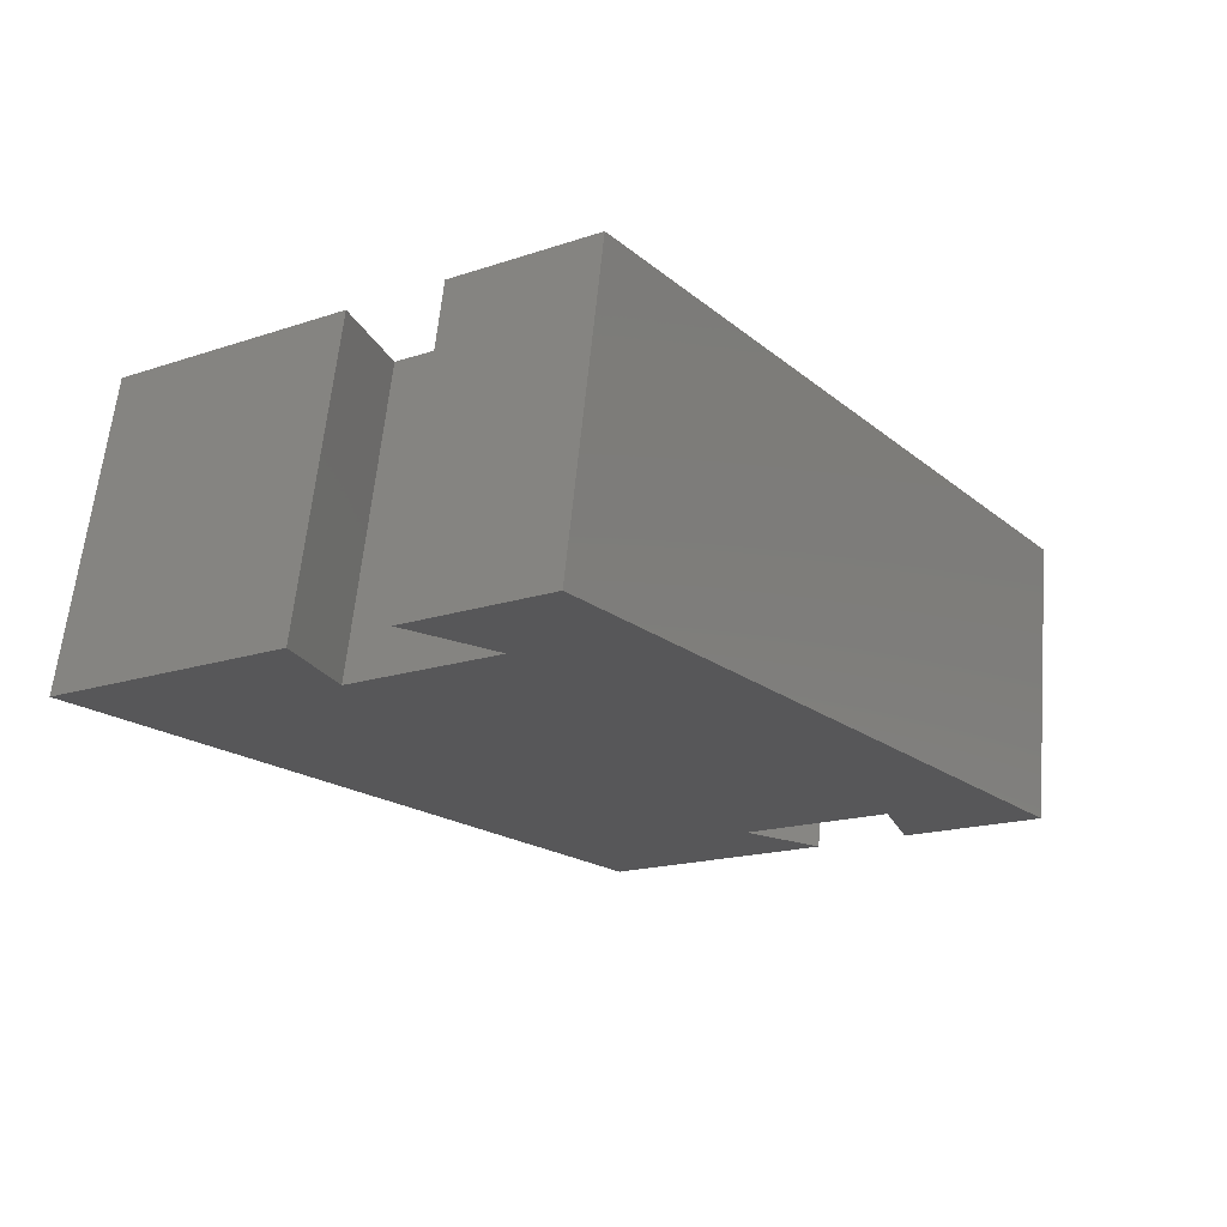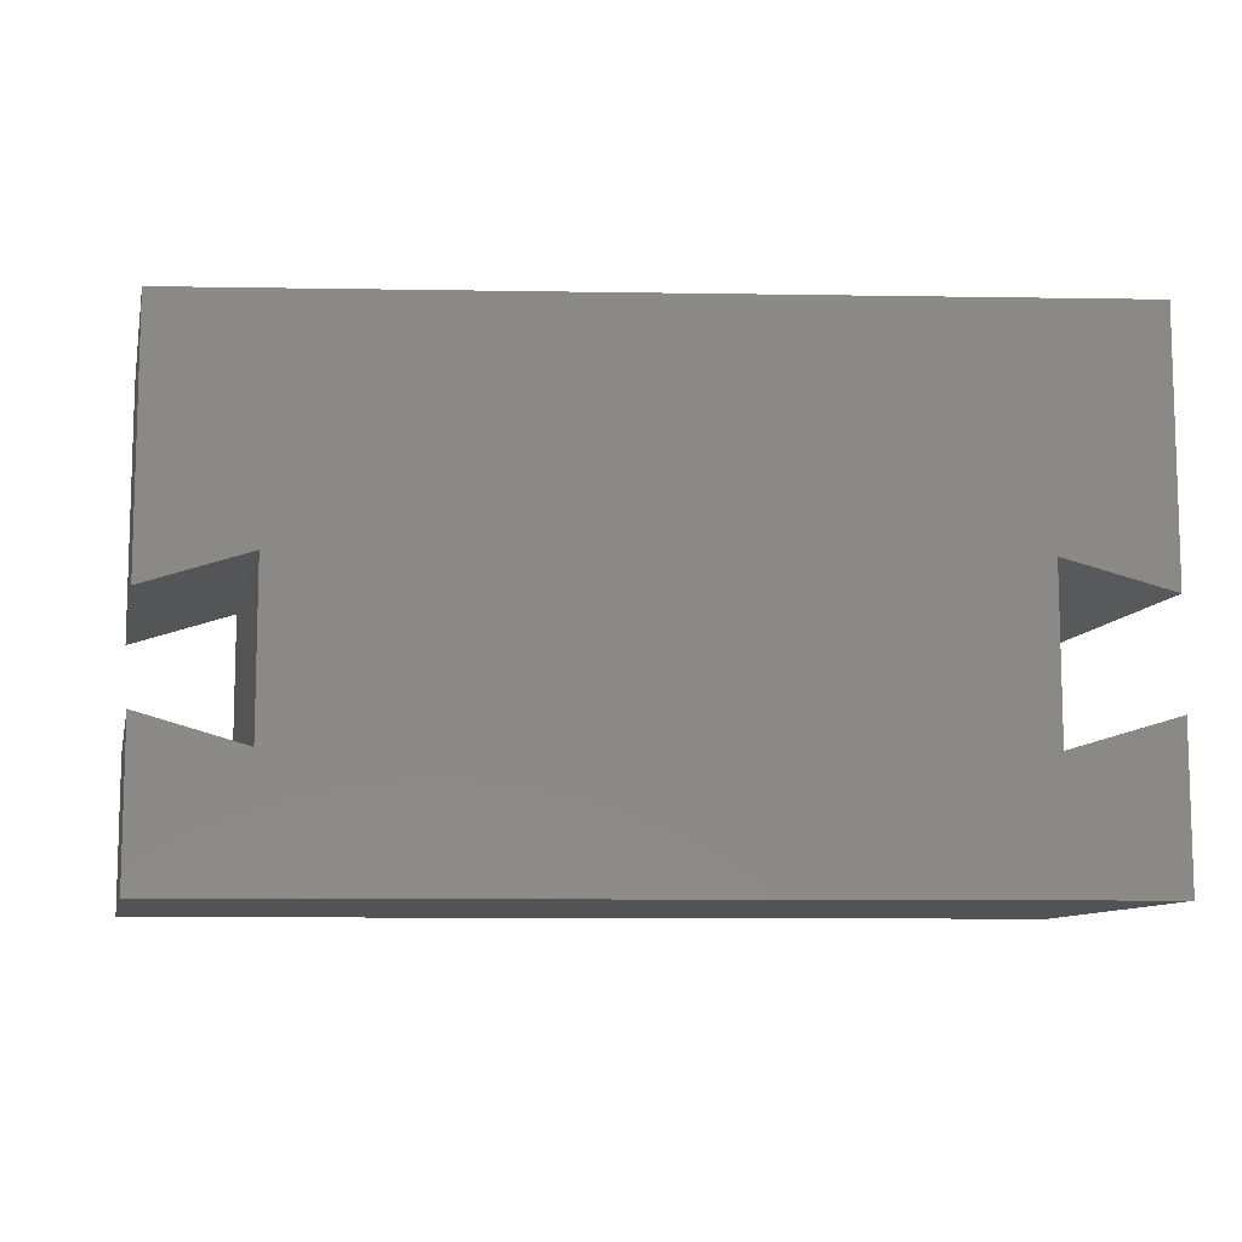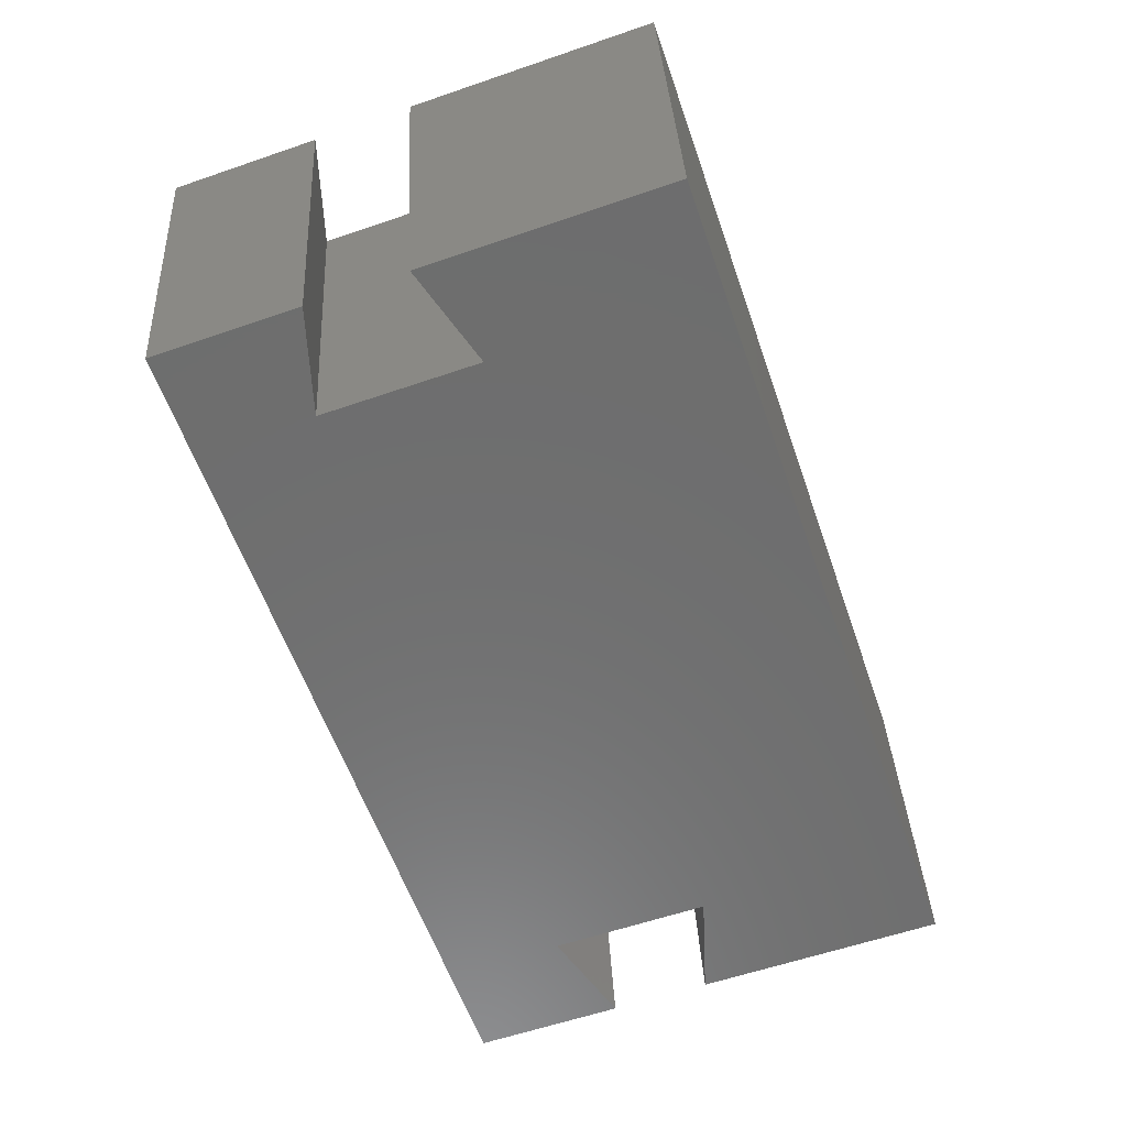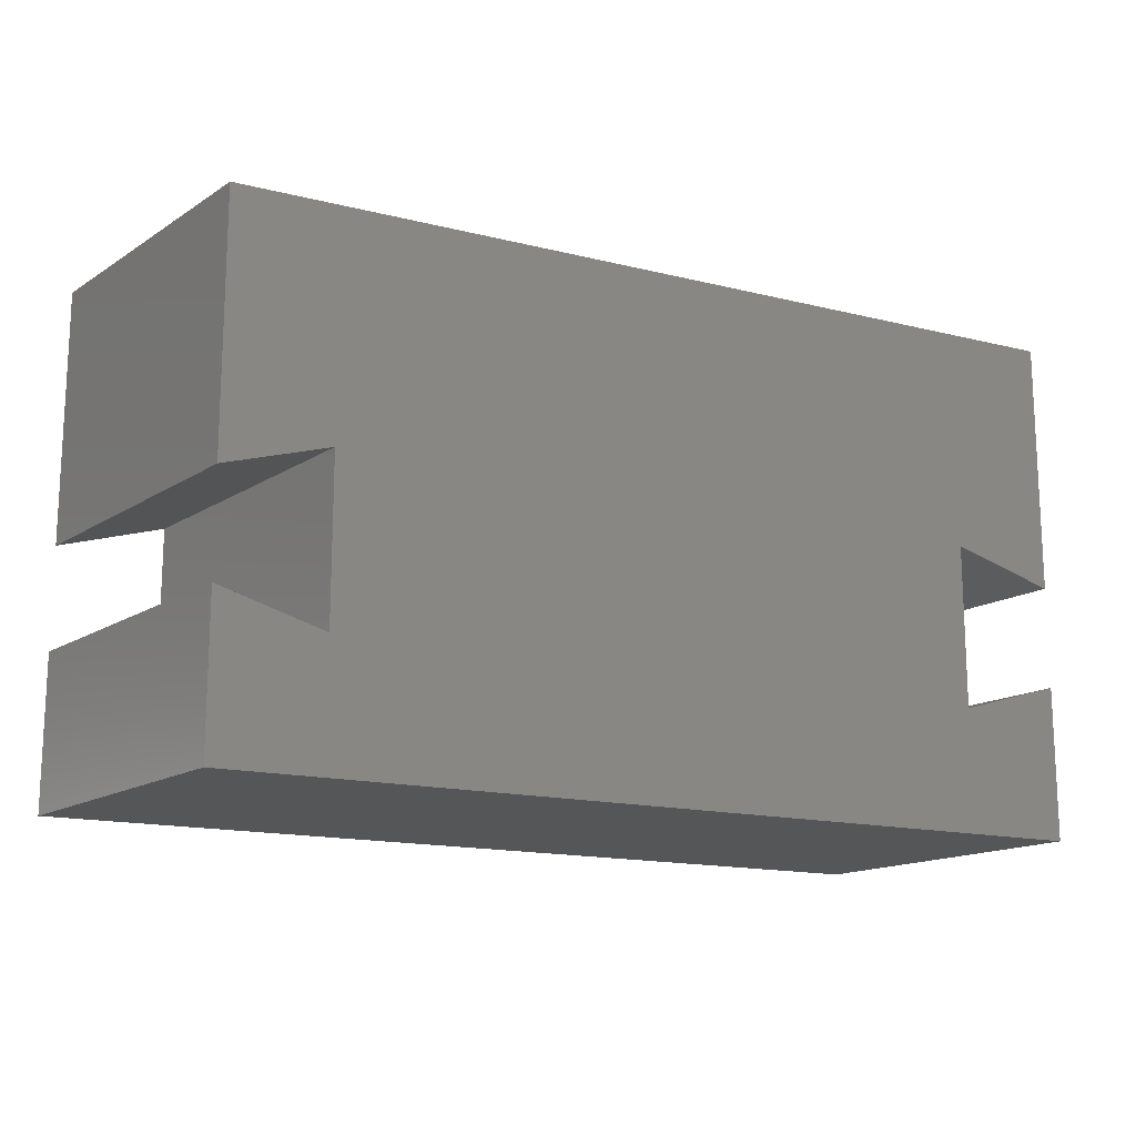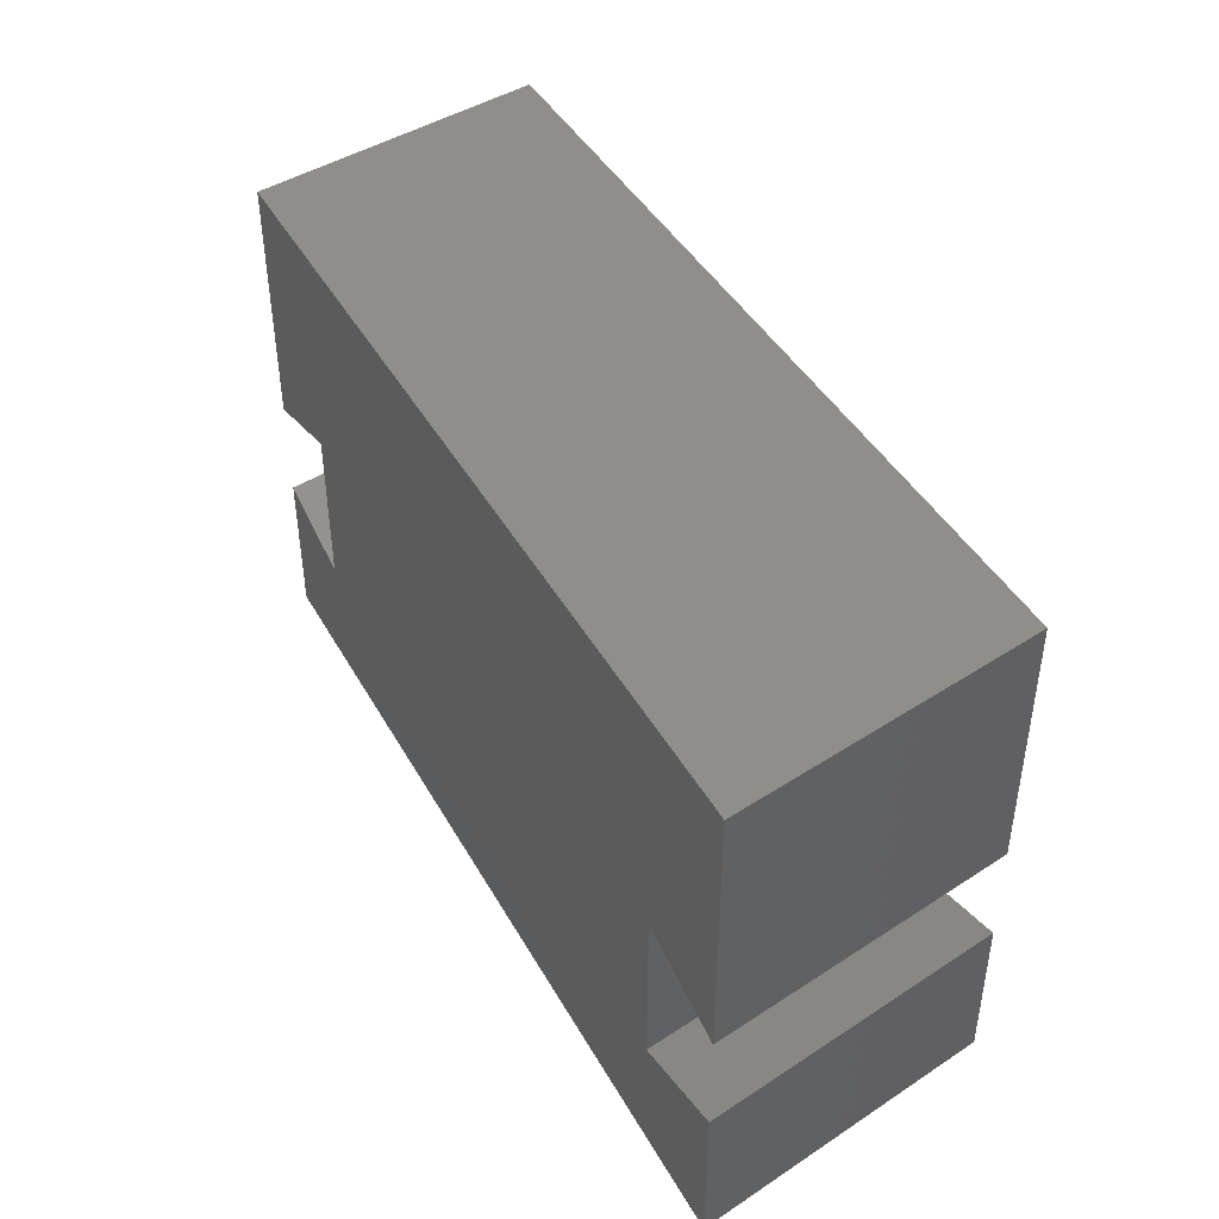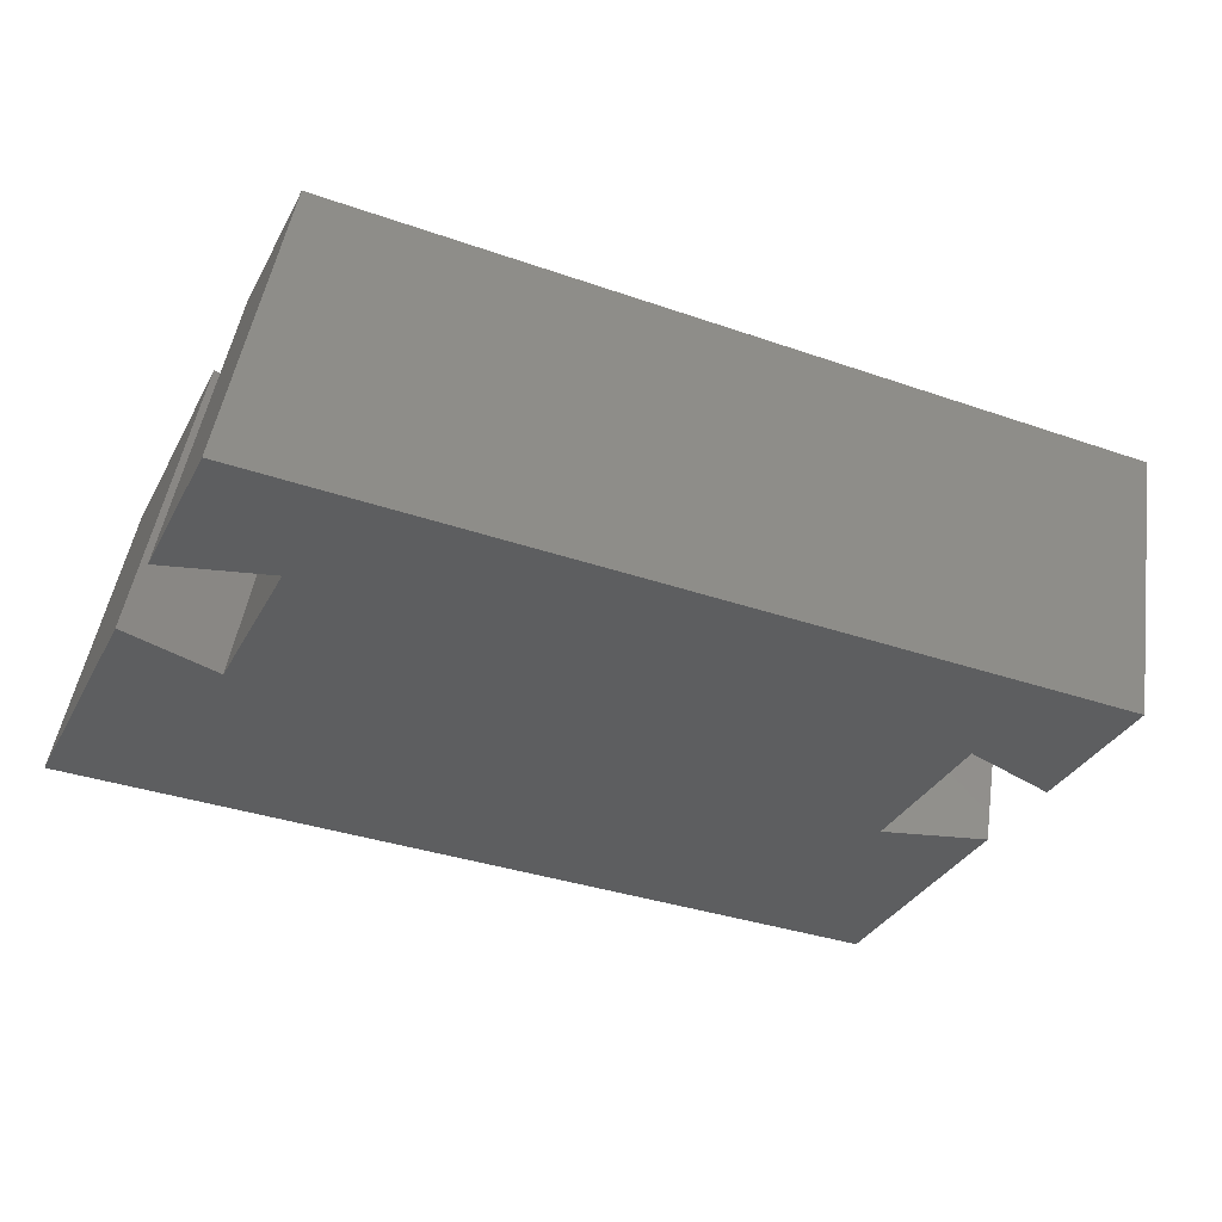
<metadata>
{"format":"stl","ext":"stl","renderer":"f3d","projection":"perspective","resolution":1024,"background":"white","views":[{"elev":-17.9,"azim":-57.2,"up":"+Z"},{"elev":-9.9,"azim":177.6,"up":"+Y"},{"elev":-60.0,"azim":109.3,"up":"+Z"},{"elev":-15.5,"azim":-27.6,"up":"+Y"},{"elev":43.3,"azim":-117.6,"up":"+Y"},{"elev":-34.6,"azim":-25.1,"up":"+Z"}]}
</metadata>
<code>
# stl→obj: 24 verts, 44 faces
v 45.29 25 15
v 40.22 14 15
v 45.29 12.5 15
v 7.722 6 15
v 40.22 6 15
v 7.722 14 15
v 2.645 25 15
v 2.645 12.5 15
v 45.29 0 15
v 45.29 7.5 15
v 2.645 0 15
v 2.645 7.5 15
v 42.65 0 -1.926e-07
v 0 0 0
v 42.65 25 -1.926e-07
v 0 25 0
v 37.57 6 -1.696e-07
v 42.65 7.5 -1.926e-07
v 5.077 6 -2.292e-08
v 37.57 14 -1.696e-07
v 0 7.5 0
v 42.65 12.5 -1.926e-07
v 5.077 14 -2.292e-08
v 0 12.5 0
f 1 2 3
f 2 4 5
f 6 2 1
f 2 6 4
f 7 6 1
f 6 7 8
f 5 9 10
f 4 9 5
f 4 11 9
f 11 4 12
f 13 11 14
f 11 13 9
f 15 7 1
f 7 15 16
f 13 17 18
f 17 19 20
f 13 19 17
f 14 19 13
f 19 14 21
f 20 15 22
f 23 20 19
f 20 23 15
f 23 16 15
f 16 23 24
f 24 7 16
f 7 24 8
f 14 12 21
f 12 14 11
f 9 18 10
f 18 9 13
f 3 15 1
f 15 3 22
f 23 8 24
f 8 23 6
f 19 12 4
f 12 19 21
f 19 6 23
f 6 19 4
f 18 5 10
f 5 18 17
f 22 2 20
f 2 22 3
f 5 20 2
f 20 5 17

</code>
